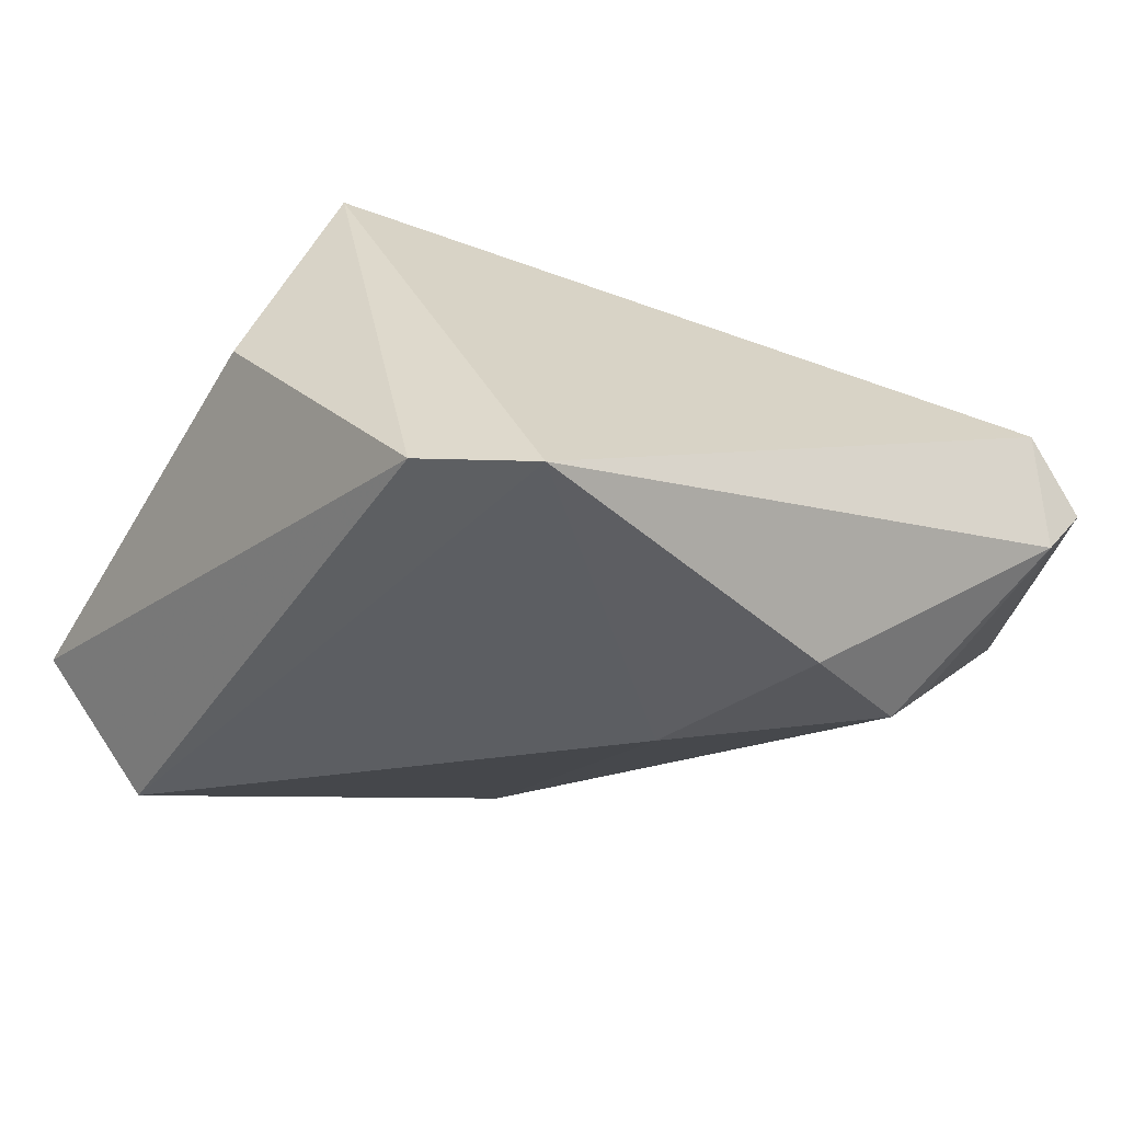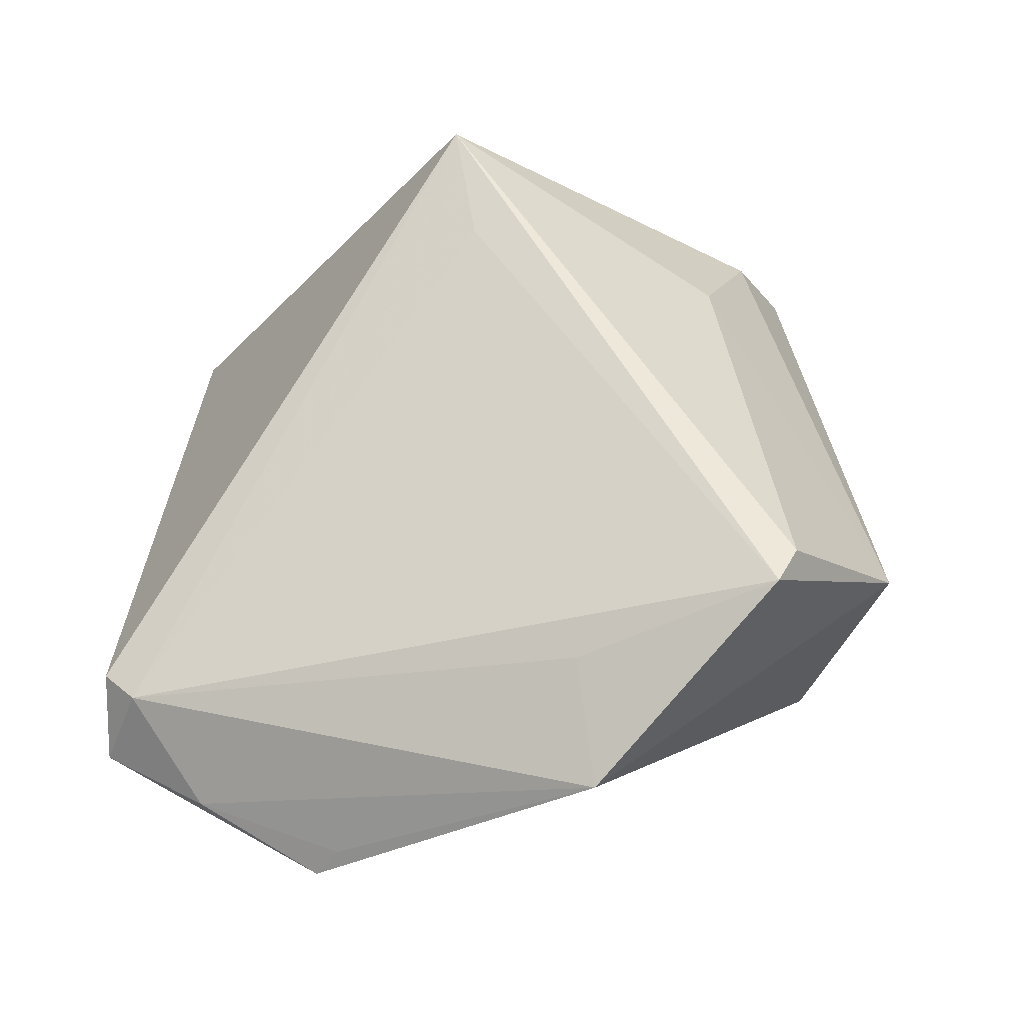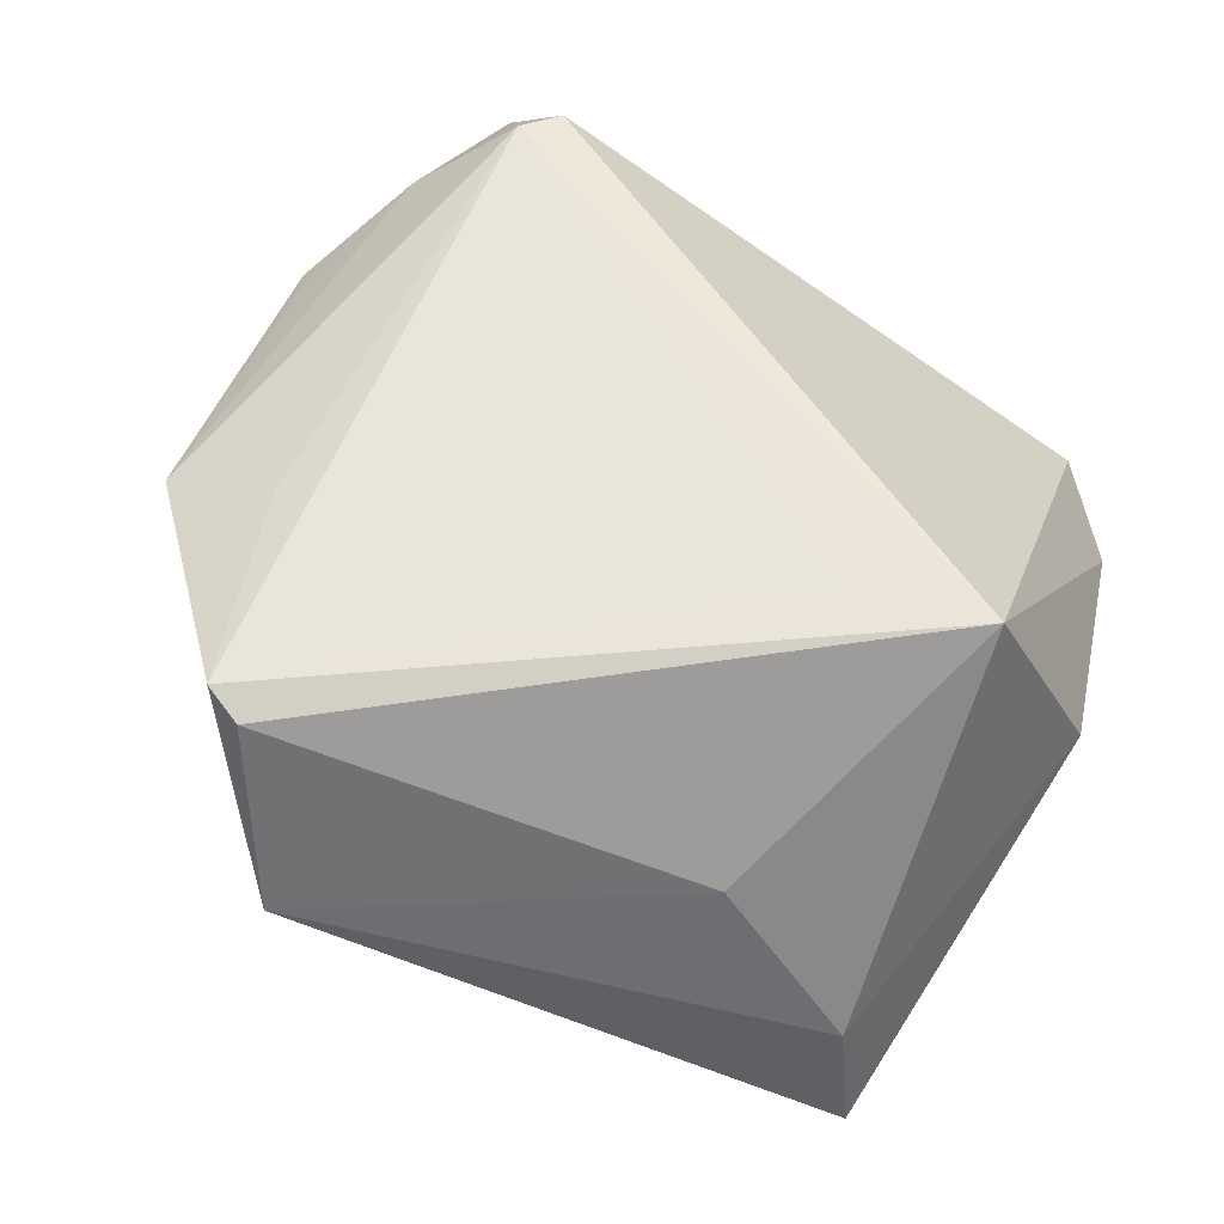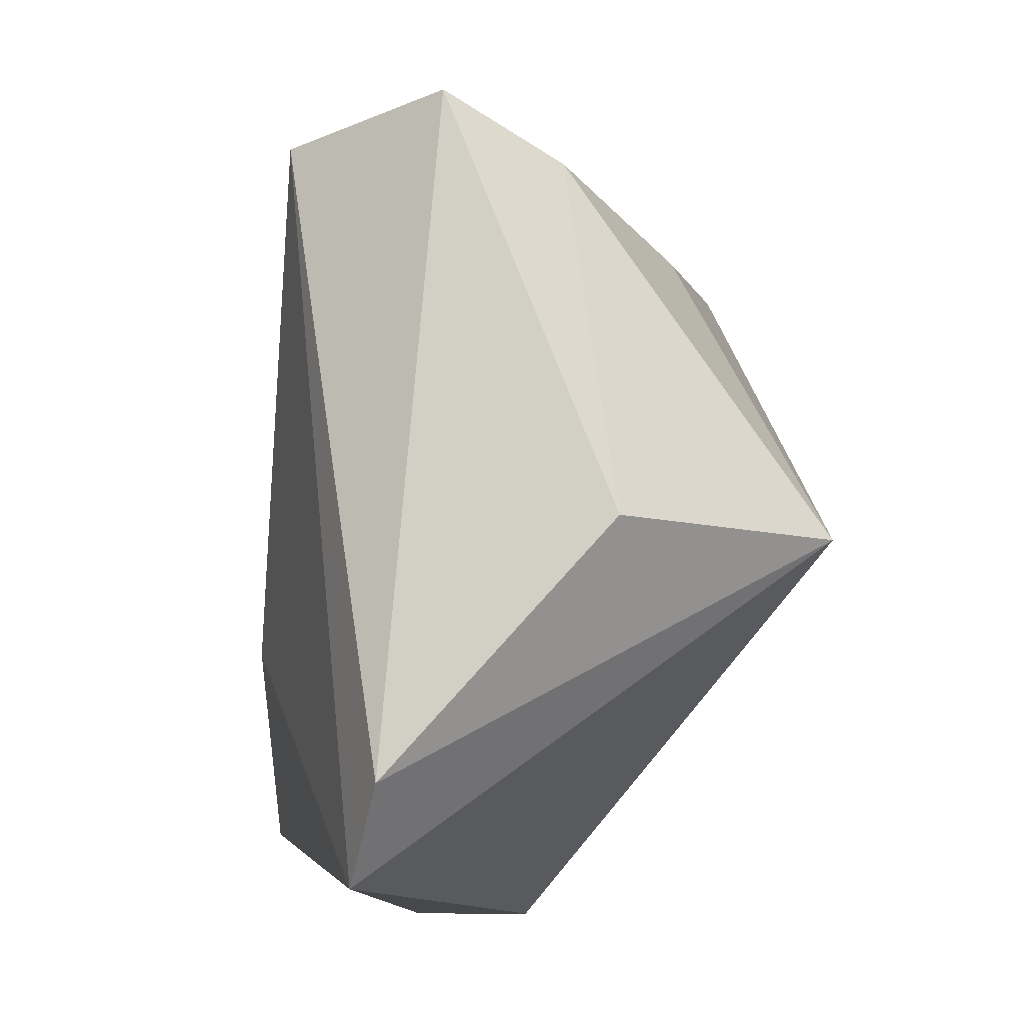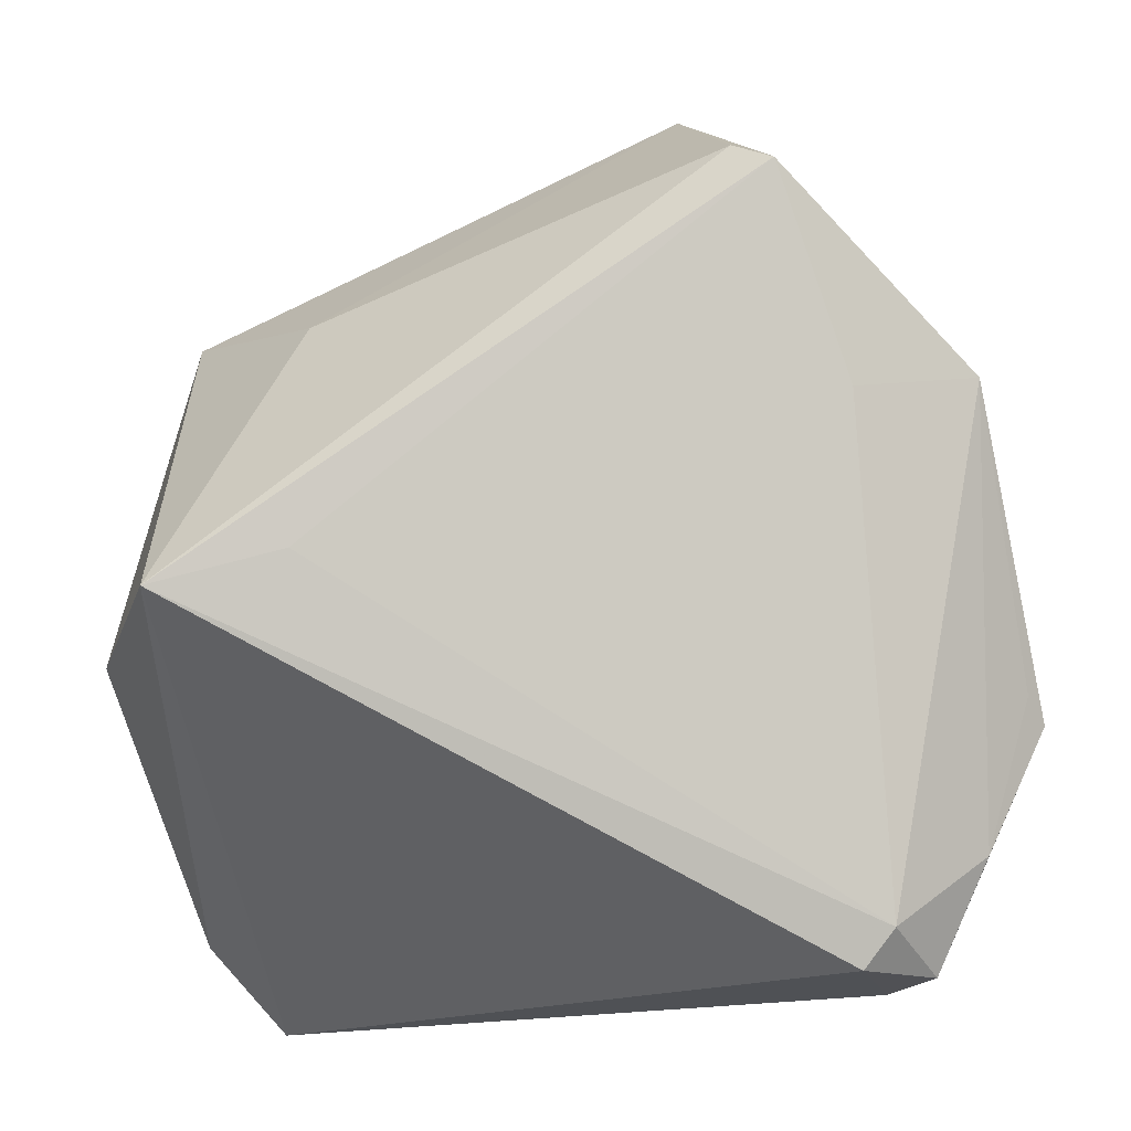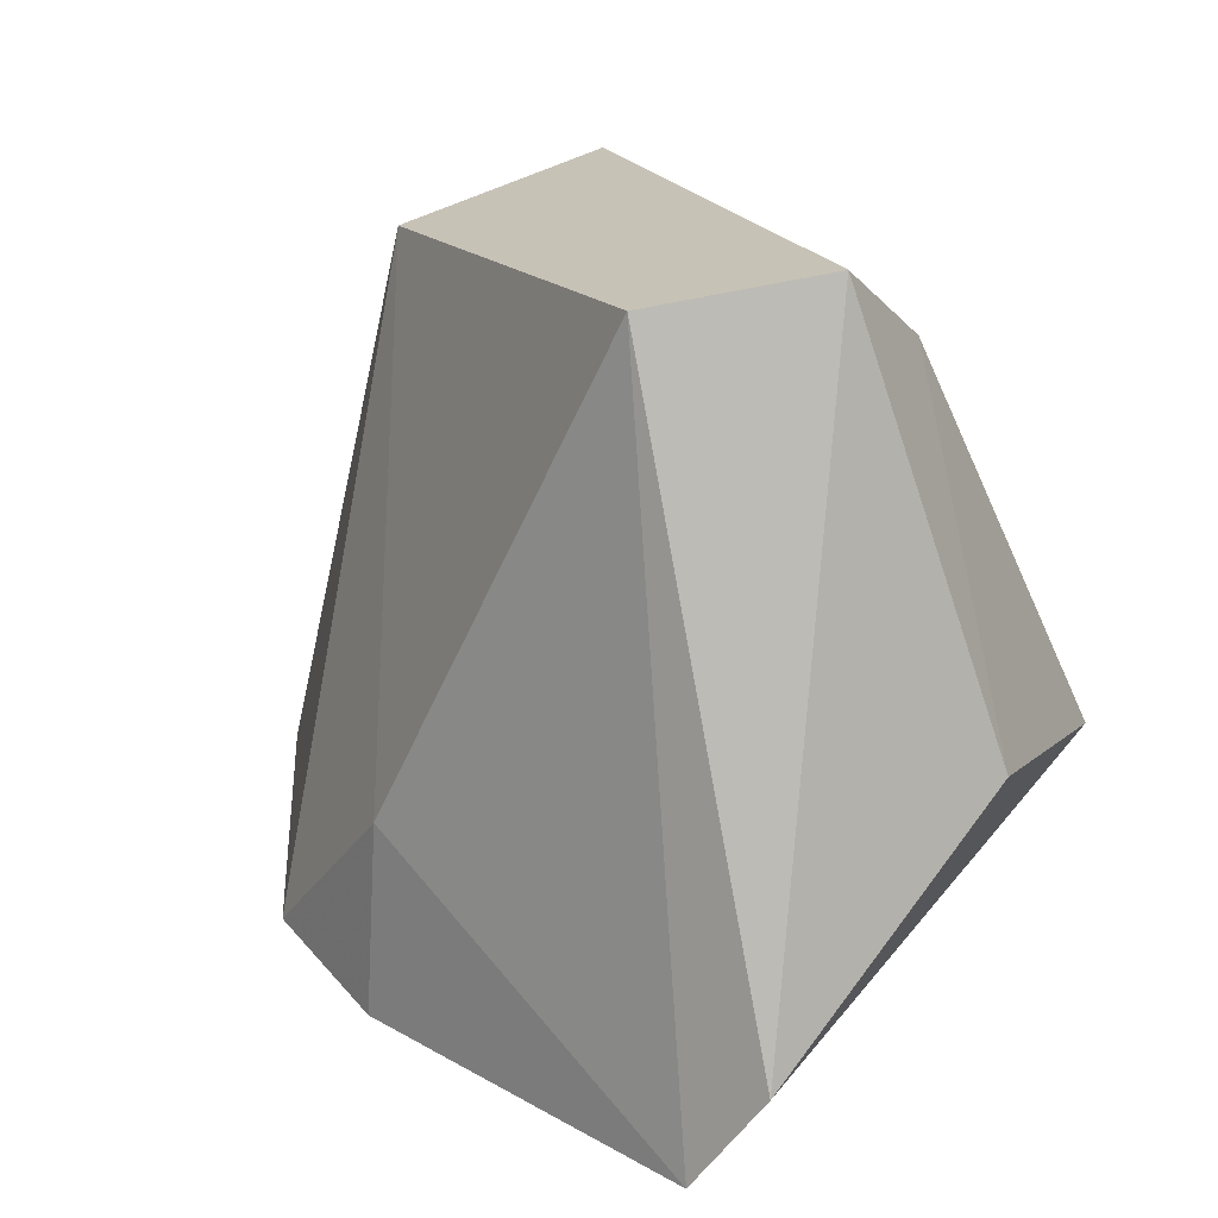
<metadata>
{"format":"obj","ext":"obj","renderer":"f3d","projection":"perspective","resolution":1024,"background":"white","views":[{"elev":-28.0,"azim":-36.3,"up":"+Z"},{"elev":55.7,"azim":94.2,"up":"+Z"},{"elev":75.0,"azim":-151.8,"up":"+Z"},{"elev":-11.5,"azim":-96.9,"up":"+Y"},{"elev":-19.5,"azim":10.8,"up":"+Y"},{"elev":7.7,"azim":-129.6,"up":"+Y"}]}
</metadata>
<code>
v 0.03189 0.03522 0.03261
v -0.02024 -0.004513 0.03104
v 0.03125 -0.03086 -0.02113
v 0.03615 -0.04661 0.007443
v 0.05161 0.01543 0.01584
v -0.03574 -0.008248 0.03261
v 0.008429 -0.03809 -0.02646
v -0.04895 -0.008654 0.006568
v 0.02536 -0.03126 -0.02576
v 0.04945 -0.03338 0.0003255
v 0.05457 -0.01571 -5.318e-05
v -0.03463 0.03497 -0.0279
v 0.02228 0.04234 -0.01189
v 0.02726 0.03733 0.03208
v 0.002938 -0.01664 -0.02932
v -0.03407 -0.04661 -0.02018
v 0.04329 -0.04612 -0.0007216
v -0.04095 0.0323 0.001979
v -0.04572 0.03852 -0.01182
v 0.03978 -0.04244 0.008845
v 0.03748 -0.04661 -0.006883
v -0.02292 0.02691 0.01742
v 0.019 0.05086 0.0135
v 0.03857 0.01234 0.02338
v -0.0433 -0.03627 -0.01814
v 0.05613 -0.0183 -0.003365
f 22 6 14
f 12 15 16
f 23 22 14
f 23 12 19
f 16 15 7
f 6 20 2
f 16 7 21
f 16 6 25
f 6 8 25
f 25 12 16
f 25 8 19
f 19 12 25
f 26 5 11
f 18 23 19
f 22 23 18
f 6 22 18
f 19 8 18
f 18 8 6
f 1 23 14
f 5 23 1
f 1 2 20
f 14 6 1
f 6 2 1
f 12 23 13
f 15 12 13
f 13 23 5
f 13 5 26
f 9 7 15
f 9 13 26
f 15 13 9
f 9 21 7
f 17 21 26
f 20 5 24
f 24 1 20
f 5 1 24
f 26 21 3
f 3 9 26
f 21 9 3
f 10 17 26
f 20 17 10
f 26 11 10
f 10 5 20
f 10 11 5
f 16 21 4
f 21 17 4
f 4 17 20
f 4 6 16
f 4 20 6

</code>
